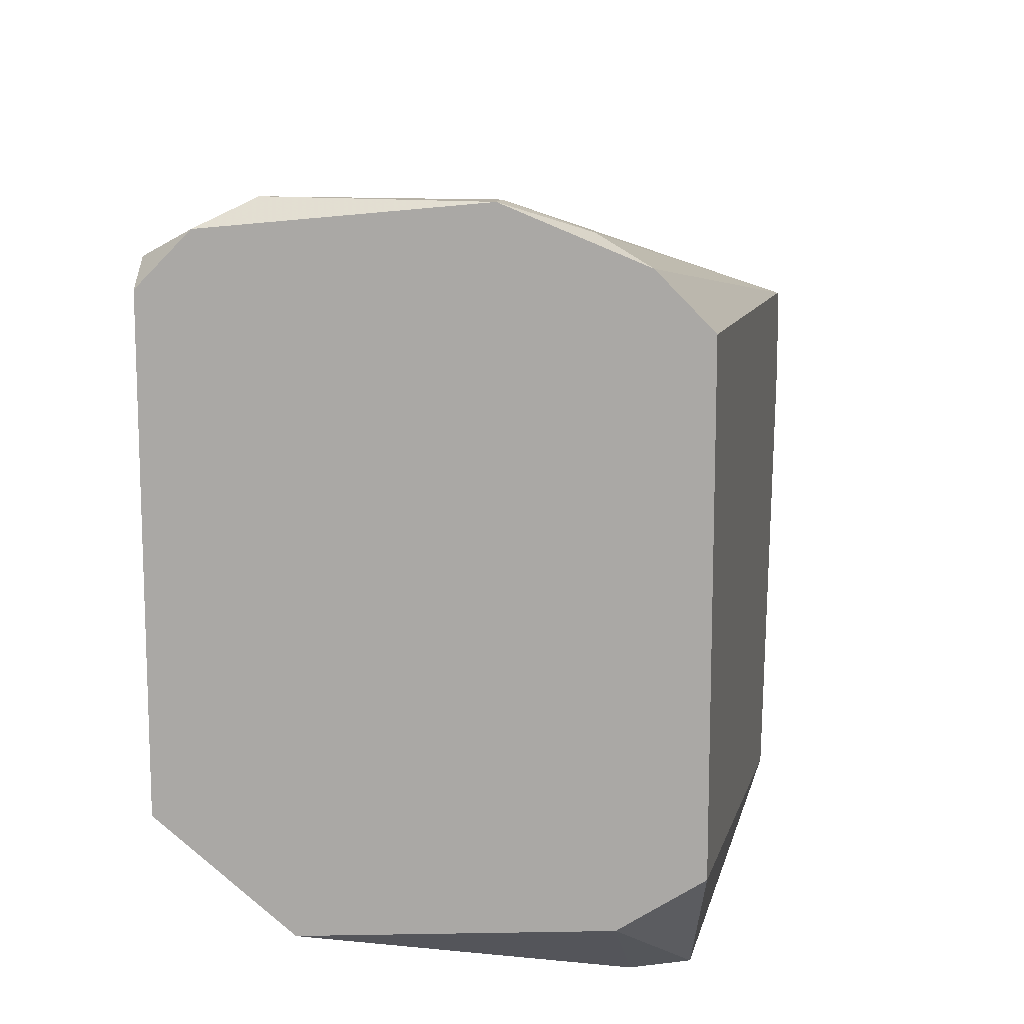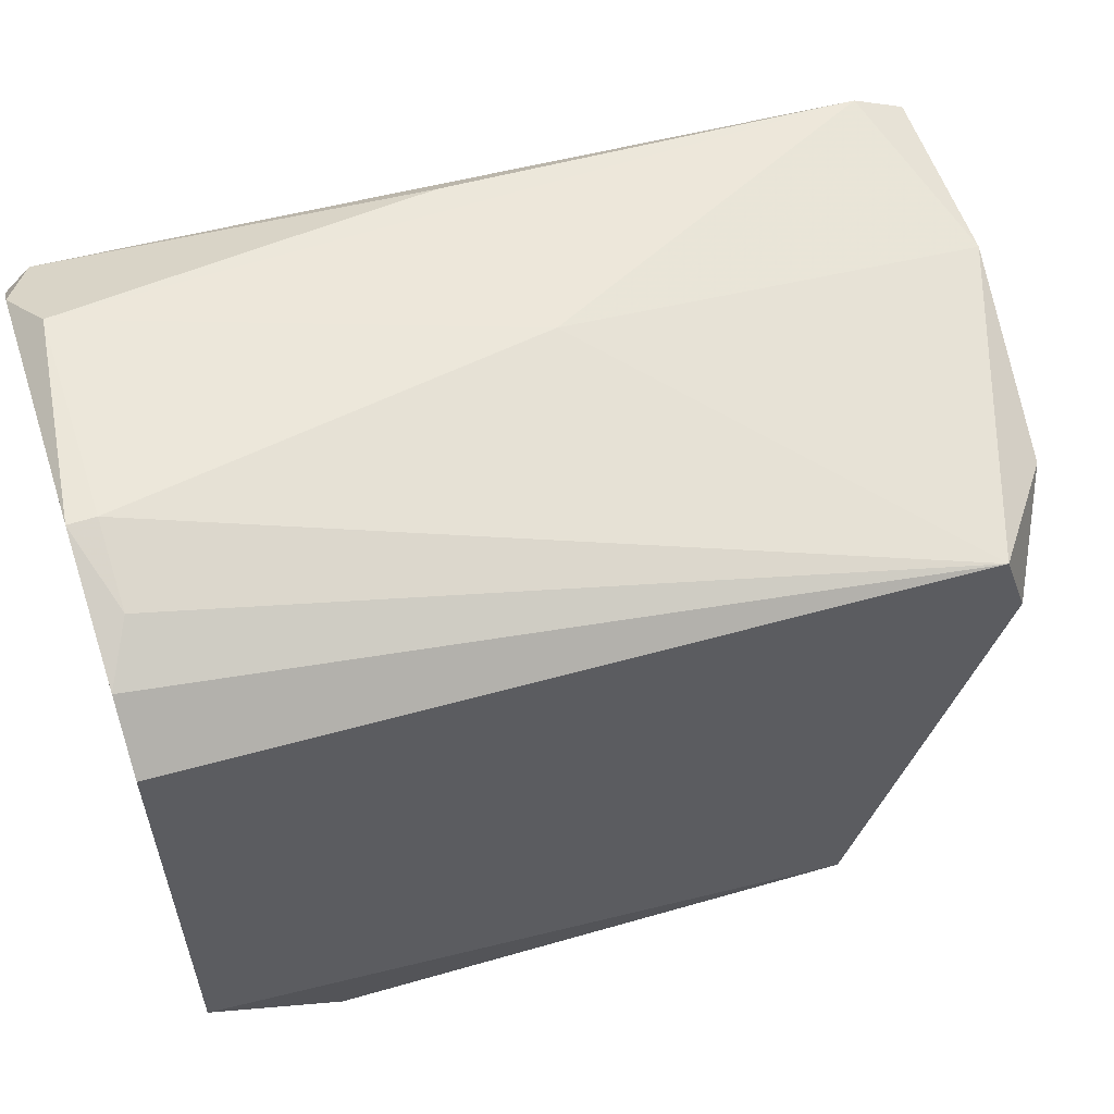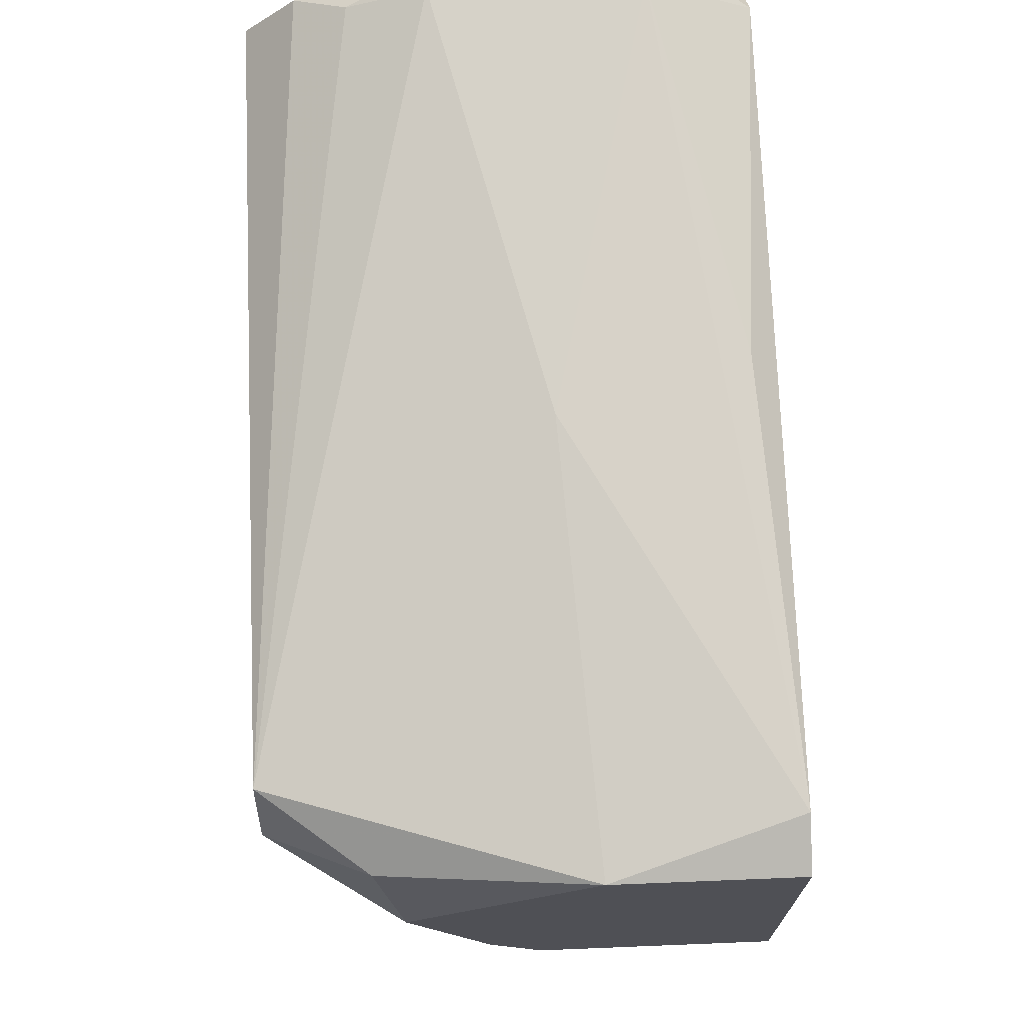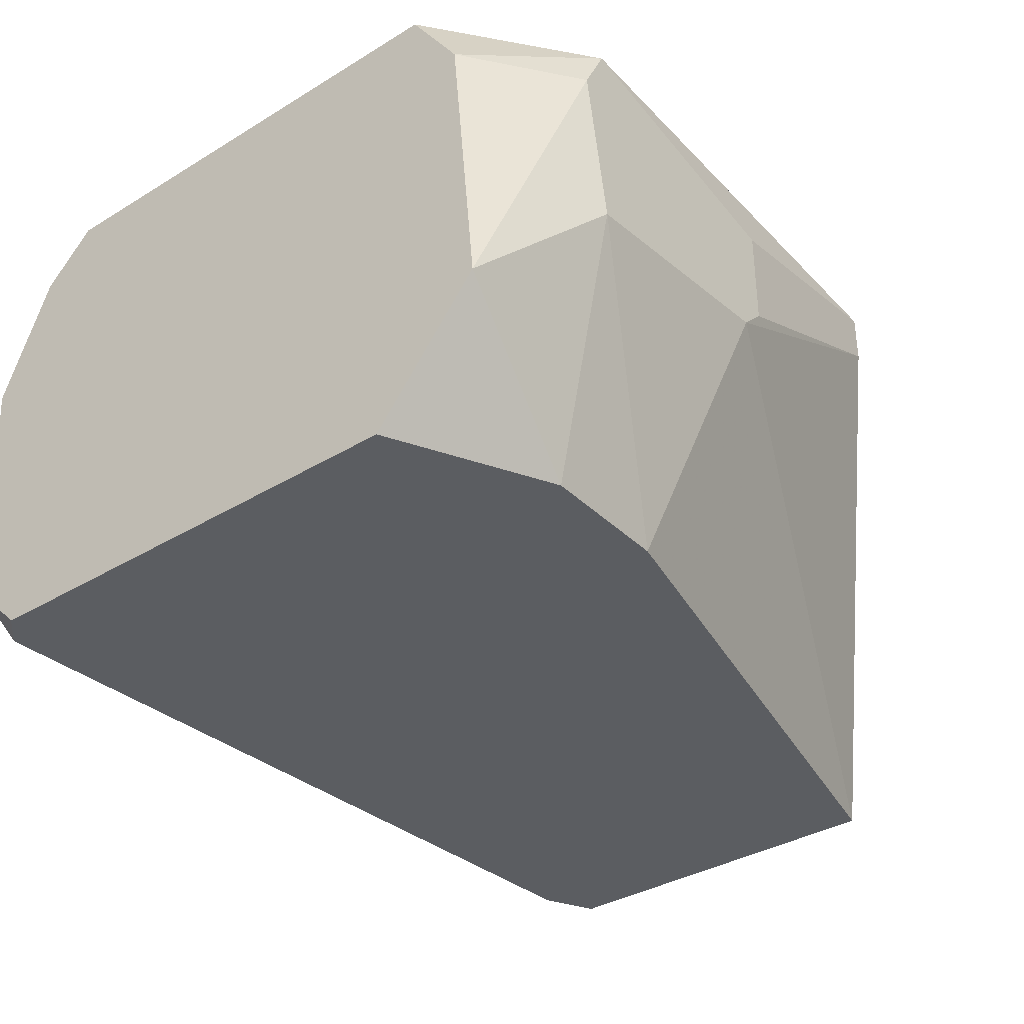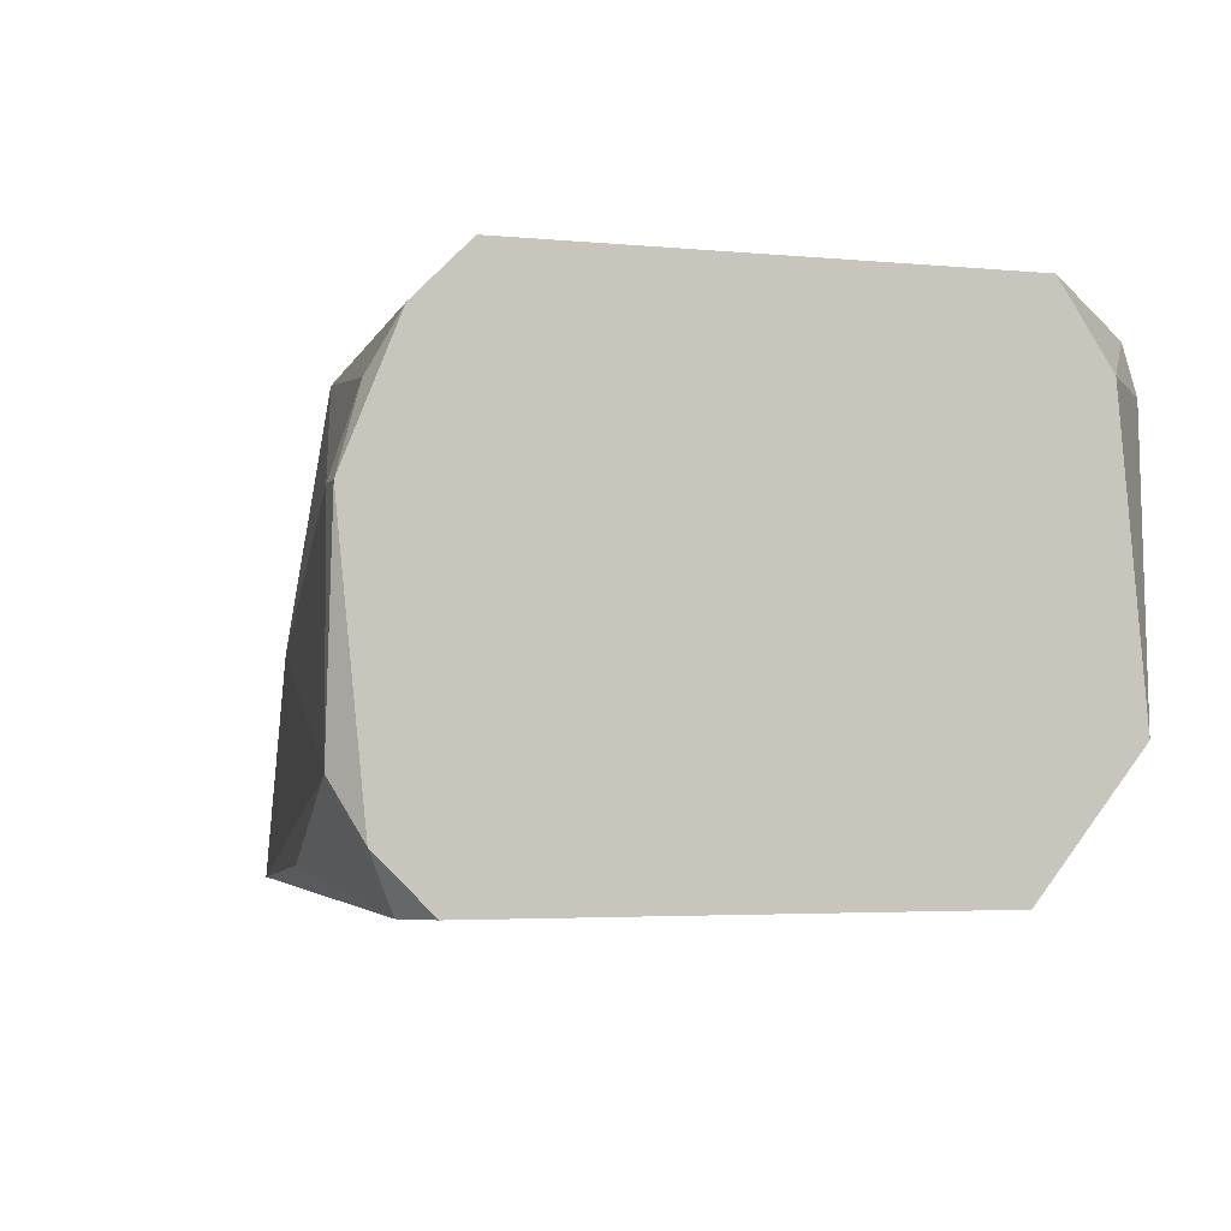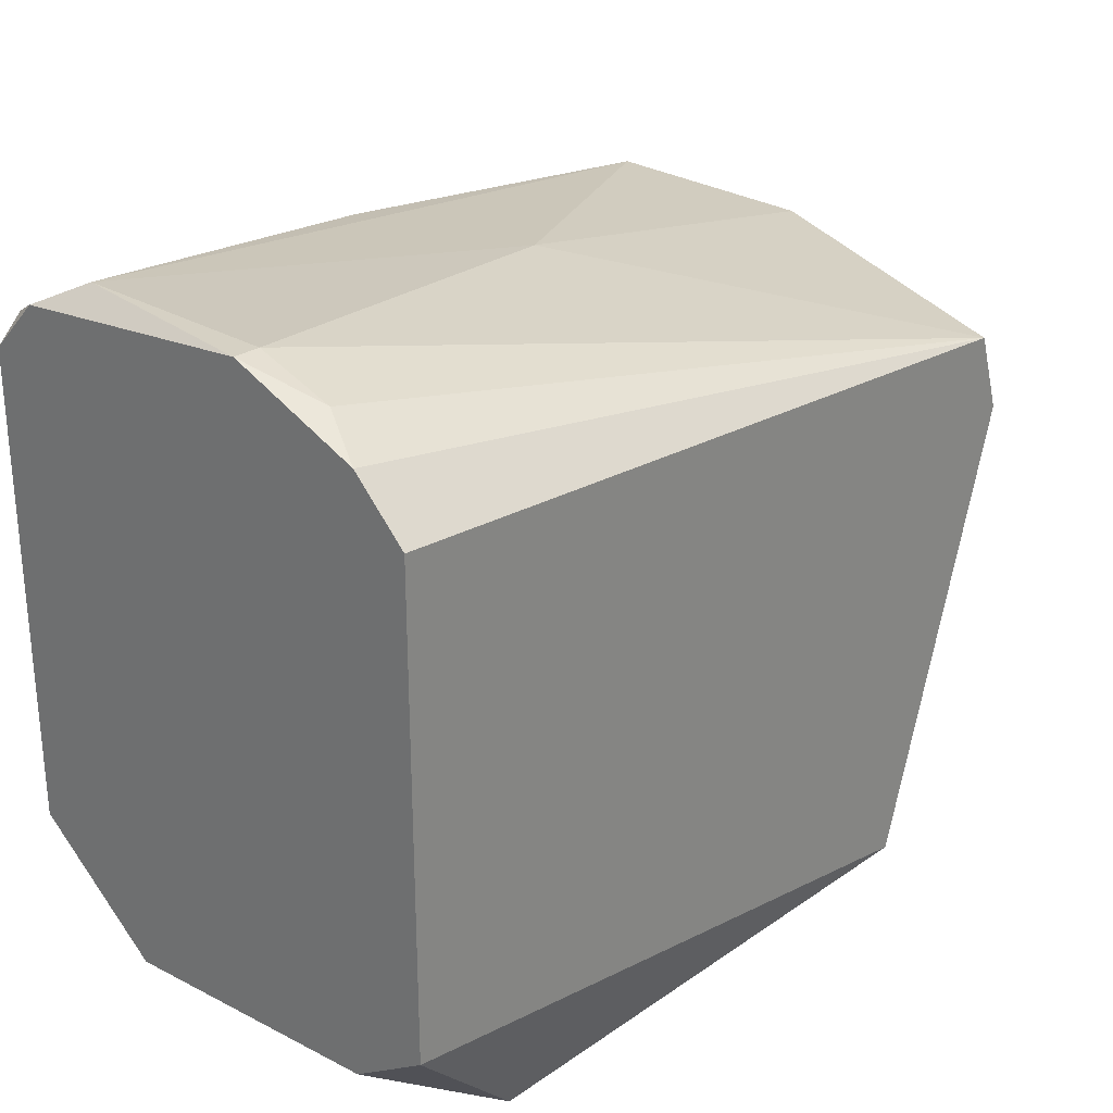
<metadata>
{"format":"obj","ext":"obj","renderer":"f3d","projection":"perspective","resolution":1024,"background":"white","views":[{"elev":12.1,"azim":100.3,"up":"+Z"},{"elev":57.2,"azim":161.7,"up":"+Z"},{"elev":70.5,"azim":-92.3,"up":"+Z"},{"elev":-35.7,"azim":128.6,"up":"+Y"},{"elev":-3.5,"azim":71.8,"up":"+Y"},{"elev":26.9,"azim":132.9,"up":"+Z"}]}
</metadata>
<code>
v -0.01939 -0.004372 -0.01457
v -0.002334 -0.01533 0.0171
v -0.002334 0.005374 -0.008481
v -0.002334 0.005374 0.01344
v -0.002334 -0.003153 0.01832
v -0.002334 -0.01167 -0.01213
v -0.002334 0.001717 -0.01091
v -0.002334 0.002936 0.01588
v -0.002334 -0.01777 -0.007261
v -0.002334 -0.01777 0.01466
v -0.03278 0.005374 -0.01335
v -0.03278 0.002936 -0.01335
v -0.007208 0.001717 -0.01457
v -0.008424 -0.005591 -0.01457
v -0.008424 0.004155 -0.01457
v -0.03887 0.005374 0.007353
v -0.04009 -0.01777 0.01344
v -0.0206 -0.003153 -0.01457
v -0.0206 0.001717 -0.01457
v -0.0206 -0.01655 0.01588
v -0.03765 0.005374 0.01101
v -0.04253 -0.004372 -0.00239
v -0.04253 -0.000718 0.004912
v -0.04253 -0.006803 -0.004827
v -0.04253 -0.00924 0.01223
v -0.04253 -0.01777 0.01223
v -0.04253 -0.01777 -0.004827
v -0.003554 -0.01289 0.01832
v -0.003554 -0.003153 0.01832
v -0.003554 0.000501 0.0171
v -0.003554 -0.01777 0.01588
v -0.009644 -0.01777 -0.01091
v -0.04131 0.000501 0.00979
v -0.01573 -0.01777 -0.01091
v -0.02303 -0.008021 0.01588
f 8 30 5
f 4 2 9
f 9 26 27
f 21 4 3
f 4 9 3
f 19 18 11
f 21 3 11
f 27 26 23
f 3 9 6
f 9 27 34
f 26 9 31
f 18 19 15
f 19 11 15
f 11 3 15
f 26 31 17
f 11 27 24
f 27 23 24
f 23 26 25
f 26 17 25
f 31 2 28
f 18 15 14
f 29 21 35
f 21 25 35
f 25 17 35
f 28 29 35
f 17 28 35
f 4 21 8
f 2 4 8
f 21 11 16
f 11 23 16
f 11 18 12
f 27 11 12
f 6 9 32
f 9 34 32
f 34 14 32
f 14 6 32
f 3 6 7
f 15 3 7
f 25 21 33
f 23 25 33
f 21 16 33
f 16 23 33
f 34 27 1
f 18 14 1
f 14 34 1
f 12 18 1
f 27 12 1
f 17 31 20
f 31 28 20
f 28 17 20
f 23 11 22
f 11 24 22
f 24 23 22
f 6 14 13
f 14 15 13
f 7 6 13
f 15 7 13
f 21 29 30
f 8 21 30
f 9 2 10
f 2 31 10
f 31 9 10
f 28 2 5
f 29 28 5
f 2 8 5
f 30 29 5

</code>
